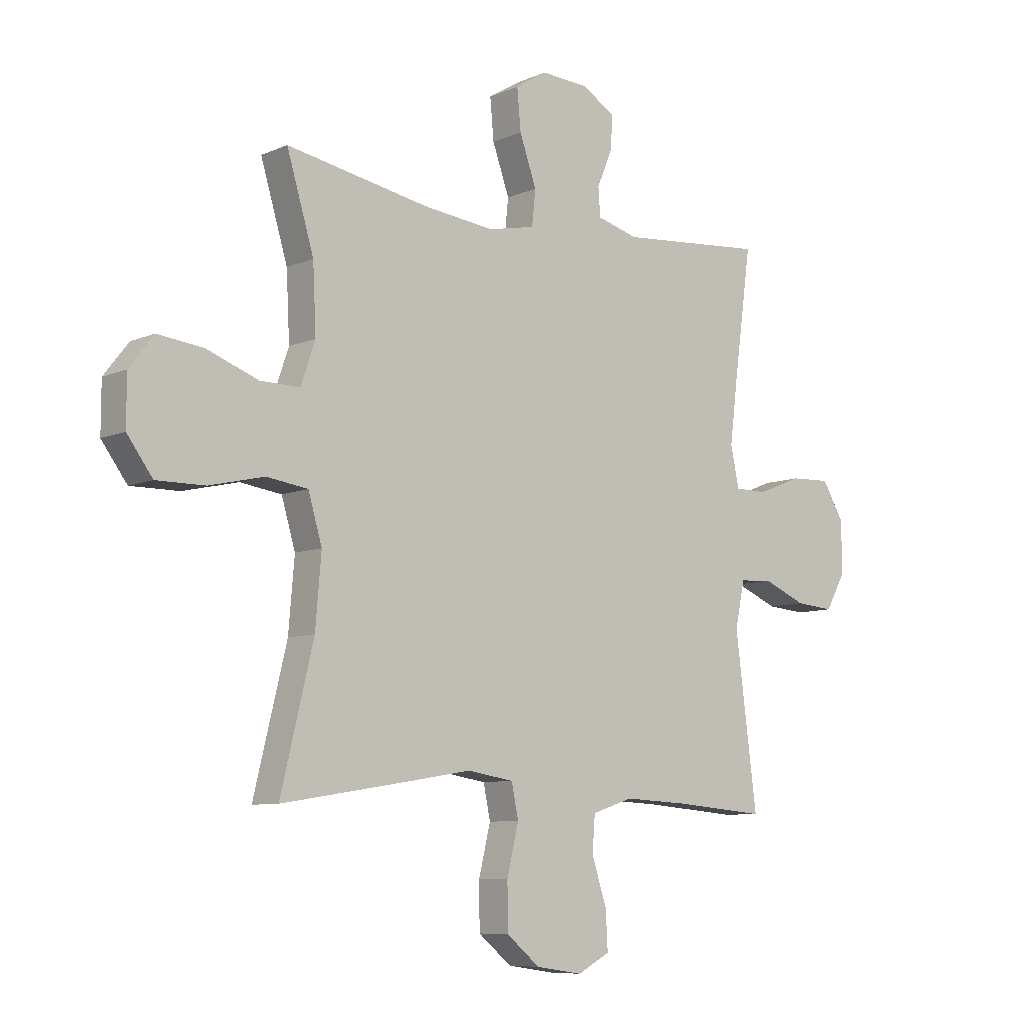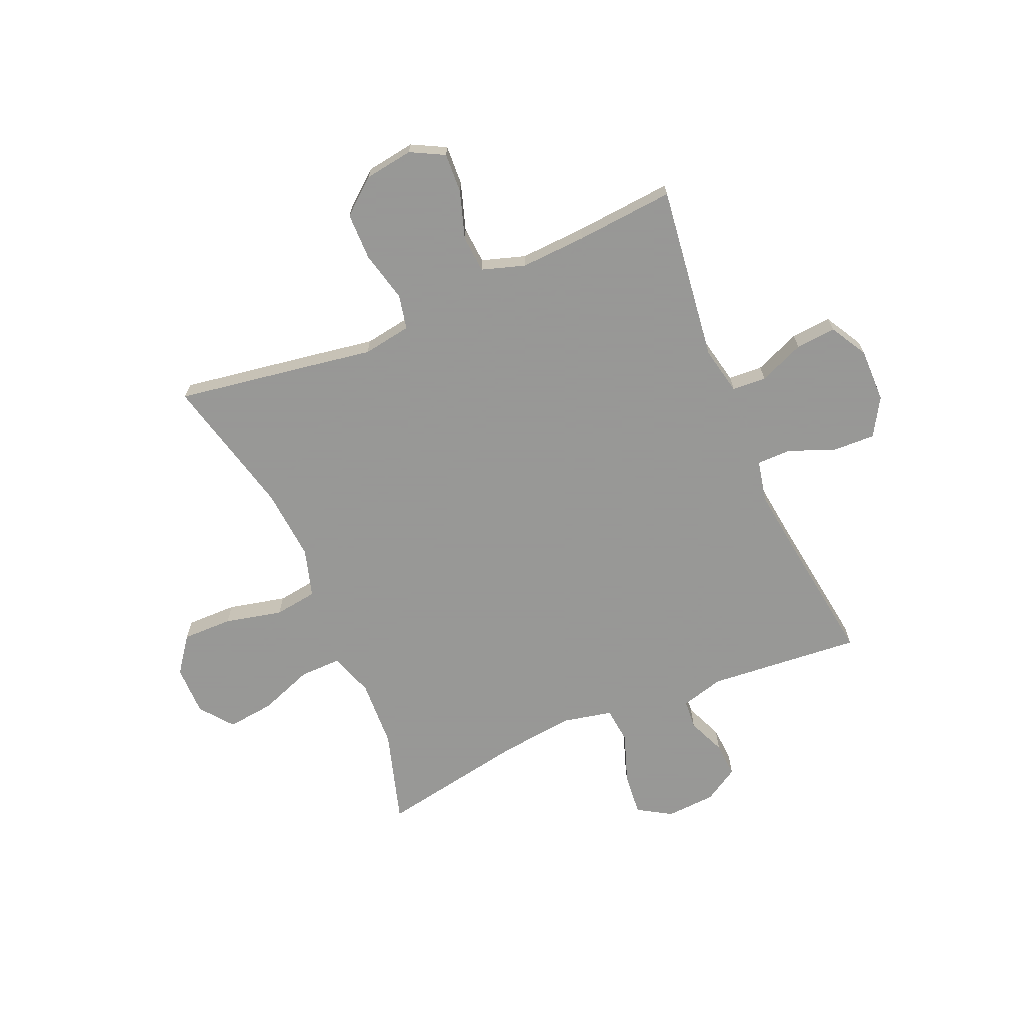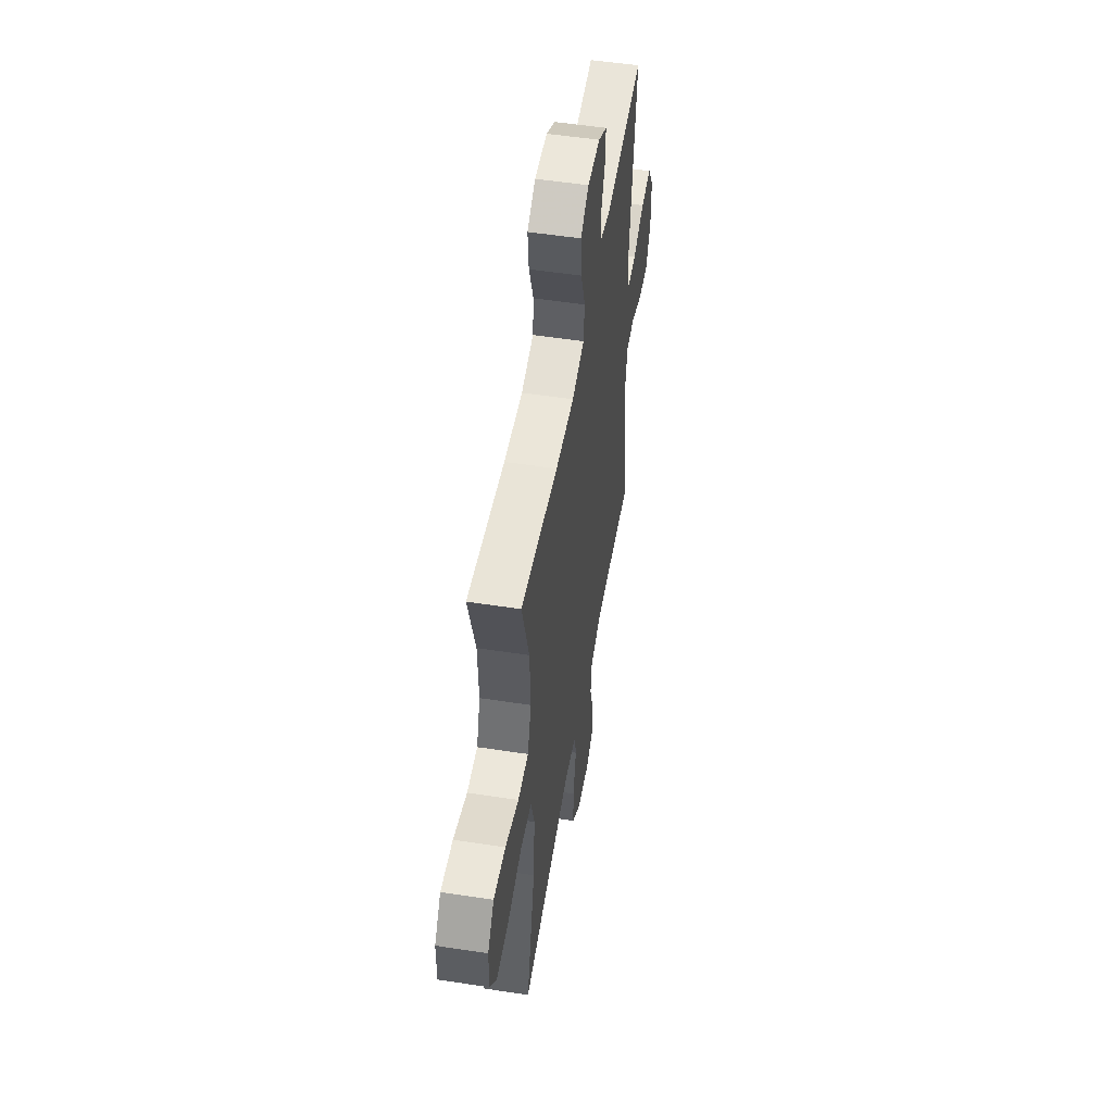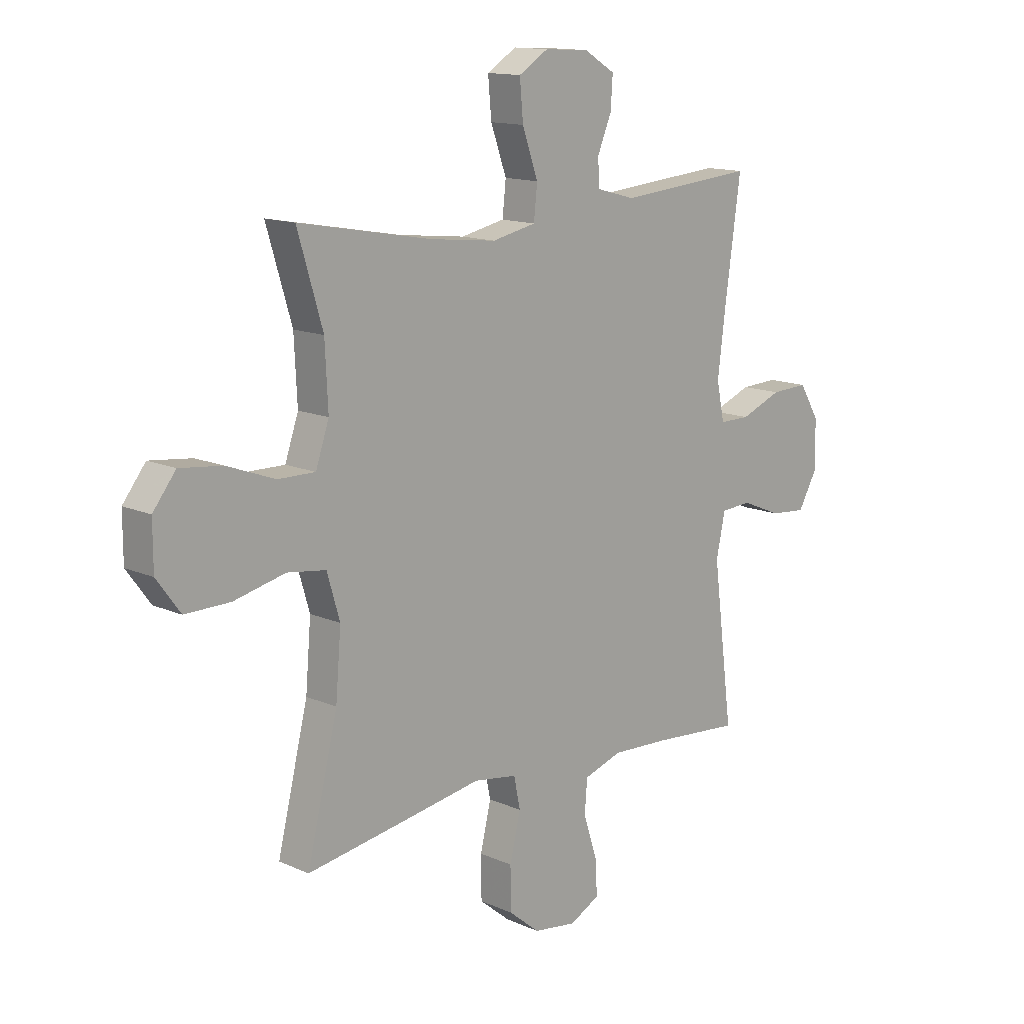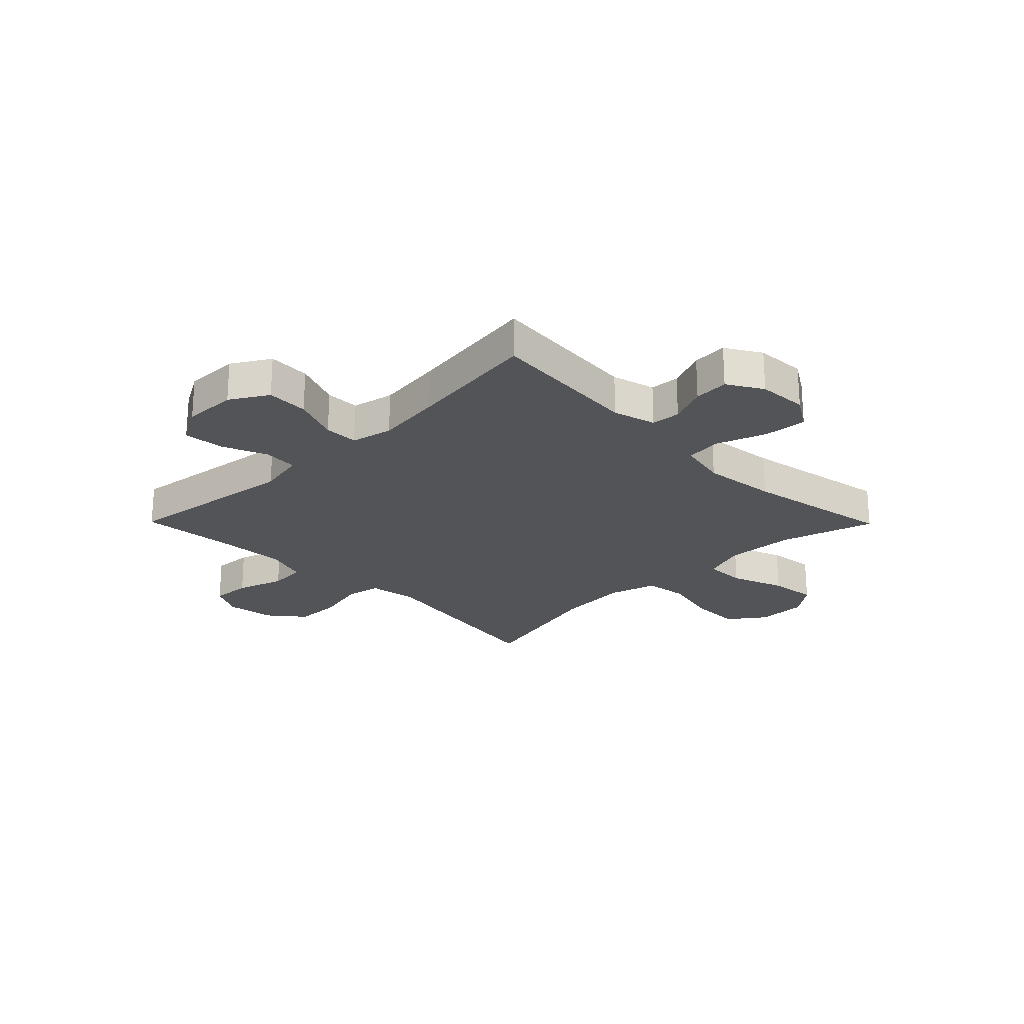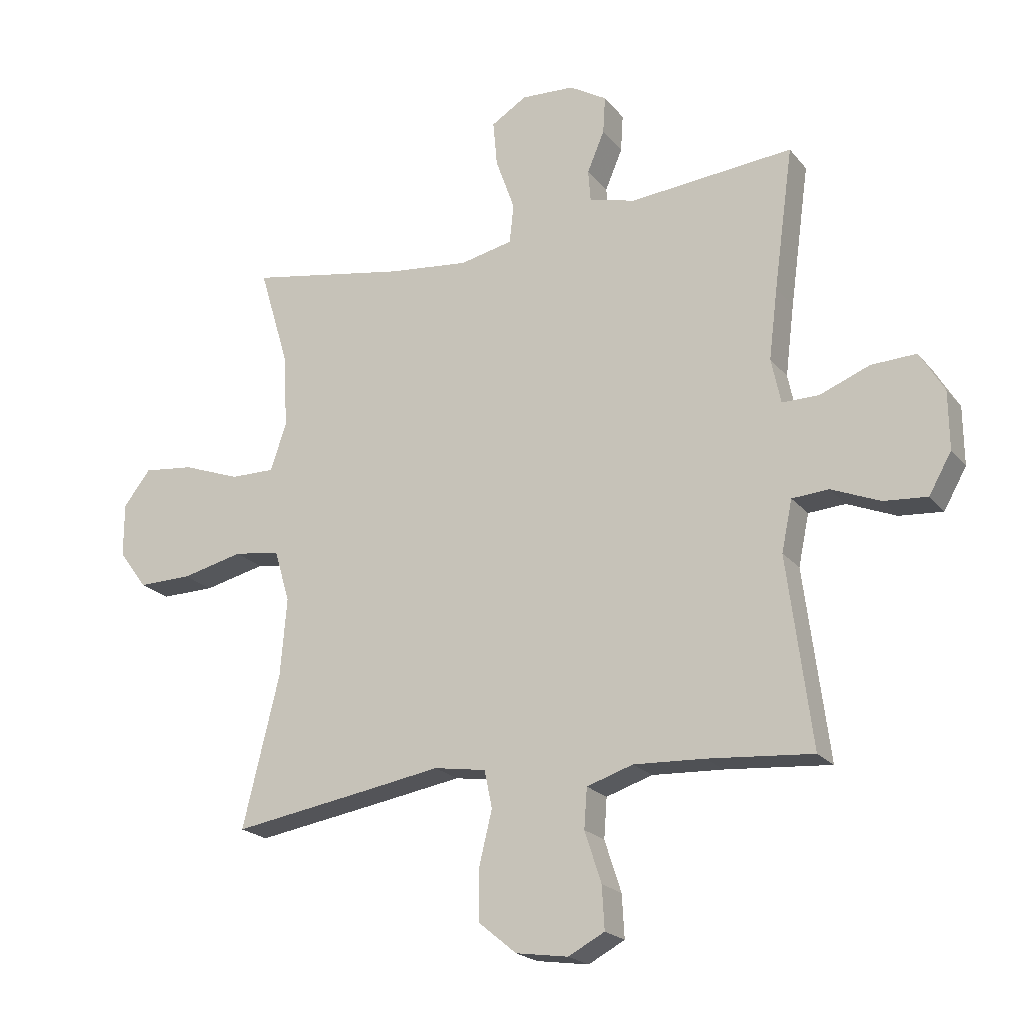
<metadata>
{"format":"obj","ext":"obj","renderer":"f3d","projection":"perspective","resolution":1024,"background":"white","views":[{"elev":-8.2,"azim":139.8,"up":"+Z"},{"elev":-68.4,"azim":-156.7,"up":"+Y"},{"elev":52.6,"azim":99.4,"up":"+Z"},{"elev":13.7,"azim":134.7,"up":"+Z"},{"elev":-23.3,"azim":-45.4,"up":"+Y"},{"elev":-20.9,"azim":-152.4,"up":"+Z"}]}
</metadata>
<code>
v -0.5 0.07 -0.5
v -0.459 0.07 -0.182
v -0.477 0.07 -0.096
v -0.539 0.07 -0.092
v -0.621 0.07 -0.126
v -0.694 0.07 -0.132
v -0.732 0.07 -0.065
v -0.731 0.07 0.033
v -0.69 0.07 0.101
v -0.614 0.07 0.098
v -0.53 0.07 0.065
v -0.468 0.07 0.065
v -0.452 0.07 0.141
v -0.467 0.07 0.261
v -0.5 0.07 0.5
v -0.223 0.07 0.476
v -0.145 0.07 0.497
v -0.141 0.07 0.55
v -0.17 0.07 0.619
v -0.174 0.07 0.682
v -0.111 0.07 0.72
v -0.021 0.07 0.725
v 0.039 0.07 0.688
v 0.032 0.07 0.611
v 0 0.07 0.521
v 0.007 0.07 0.455
v 0.096 0.07 0.436
v 0.231 0.07 0.451
v 0.5 0.07 0.5
v 0.449 0.07 0.33
v 0.443 0.07 0.206
v 0.47 0.07 0.127
v 0.545 0.07 0.128
v 0.642 0.07 0.164
v 0.728 0.07 0.174
v 0.774 0.07 0.115
v 0.774 0.07 0.024
v 0.726 0.07 -0.041
v 0.635 0.07 -0.04
v 0.531 0.07 -0.016
v 0.453 0.07 -0.027
v 0.427 0.07 -0.115
v 0.438 0.07 -0.246
v 0.5 0.07 -0.5
v 0.267 0.07 -0.463
v 0.139 0.07 -0.442
v 0.051 0.07 -0.456
v 0.038 0.07 -0.519
v 0.06 0.07 -0.61
v 0.059 0.07 -0.696
v -0.004 0.07 -0.748
v -0.092 0.07 -0.761
v -0.153 0.07 -0.729
v -0.149 0.07 -0.657
v -0.121 0.07 -0.571
v -0.126 0.07 -0.504
v -0.204 0.07 -0.479
v -0.323 0.07 -0.485
v -0.5 0 -0.5
v -0.459 0 -0.182
v -0.477 0 -0.096
v -0.539 0 -0.092
v -0.621 0 -0.126
v -0.694 0 -0.132
v -0.732 0 -0.065
v -0.731 0 0.033
v -0.69 0 0.101
v -0.614 0 0.098
v -0.53 0 0.065
v -0.468 0 0.065
v -0.452 0 0.141
v -0.467 0 0.261
v -0.5 0 0.5
v -0.223 0 0.476
v -0.145 0 0.497
v -0.141 0 0.55
v -0.17 0 0.619
v -0.174 0 0.682
v -0.111 0 0.72
v -0.021 0 0.725
v 0.039 0 0.688
v 0.032 0 0.611
v 0 0 0.521
v 0.007 0 0.455
v 0.096 0 0.436
v 0.231 0 0.451
v 0.5 0 0.5
v 0.449 0 0.33
v 0.443 0 0.206
v 0.47 0 0.127
v 0.545 0 0.128
v 0.642 0 0.164
v 0.728 0 0.174
v 0.774 0 0.115
v 0.774 0 0.024
v 0.726 0 -0.041
v 0.635 0 -0.04
v 0.531 0 -0.016
v 0.453 0 -0.027
v 0.427 0 -0.115
v 0.438 0 -0.246
v 0.5 0 -0.5
v 0.267 0 -0.463
v 0.139 0 -0.442
v 0.051 0 -0.456
v 0.038 0 -0.519
v 0.06 0 -0.61
v 0.059 0 -0.696
v -0.004 0 -0.748
v -0.092 0 -0.761
v -0.153 0 -0.729
v -0.149 0 -0.657
v -0.121 0 -0.571
v -0.126 0 -0.504
v -0.204 0 -0.479
v -0.323 0 -0.485
f 53 54 55
f 52 53 55
f 51 52 55
f 50 51 55
f 49 50 55
f 48 49 55
f 47 48 55 56
f 43 44 45 46
f 42 43 46 47
f 47 56 57
f 42 47 57
f 41 42 57
f 38 39 40
f 37 38 40
f 36 37 40
f 35 36 40
f 34 35 40
f 33 34 40
f 32 33 40 41
f 28 29 30
f 27 28 30 31
f 41 57 58
f 32 41 58
f 31 32 58
f 27 31 58
f 26 27 58
f 23 24 25
f 22 23 25
f 21 22 25
f 20 21 25
f 19 20 25
f 18 19 25
f 14 15 16
f 13 14 16 17
f 12 13 17
f 9 10 11
f 8 9 11
f 7 8 11
f 6 7 11
f 5 6 11
f 4 5 11
f 3 4 11 12
f 2 3 12 17
f 58 1 2 17
f 17 18 25 26
f 17 26 58
f 113 112 111
f 113 111 110
f 113 110 109
f 113 109 108
f 113 108 107
f 113 107 106
f 114 113 106 105
f 104 103 102 101
f 105 104 101 100
f 115 114 105
f 115 105 100
f 115 100 99
f 98 97 96
f 98 96 95
f 98 95 94
f 98 94 93
f 98 93 92
f 98 92 91
f 99 98 91 90
f 88 87 86
f 89 88 86 85
f 116 115 99
f 116 99 90
f 116 90 89
f 116 89 85
f 116 85 84
f 83 82 81
f 83 81 80
f 83 80 79
f 83 79 78
f 83 78 77
f 83 77 76
f 74 73 72
f 75 74 72 71
f 75 71 70
f 69 68 67
f 69 67 66
f 69 66 65
f 69 65 64
f 69 64 63
f 69 63 62
f 70 69 62 61
f 75 70 61 60
f 75 60 59 116
f 84 83 76 75
f 116 84 75
f 1 59 60 2
f 2 60 61 3
f 3 61 62 4
f 4 62 63 5
f 5 63 64 6
f 6 64 65 7
f 7 65 66 8
f 8 66 67 9
f 9 67 68 10
f 10 68 69 11
f 11 69 70 12
f 12 70 71 13
f 13 71 72 14
f 14 72 73 15
f 15 73 74 16
f 16 74 75 17
f 17 75 76 18
f 18 76 77 19
f 19 77 78 20
f 20 78 79 21
f 21 79 80 22
f 22 80 81 23
f 23 81 82 24
f 24 82 83 25
f 25 83 84 26
f 26 84 85 27
f 27 85 86 28
f 28 86 87 29
f 29 87 88 30
f 30 88 89 31
f 31 89 90 32
f 32 90 91 33
f 33 91 92 34
f 34 92 93 35
f 35 93 94 36
f 36 94 95 37
f 37 95 96 38
f 38 96 97 39
f 39 97 98 40
f 40 98 99 41
f 41 99 100 42
f 42 100 101 43
f 43 101 102 44
f 44 102 103 45
f 45 103 104 46
f 46 104 105 47
f 47 105 106 48
f 48 106 107 49
f 49 107 108 50
f 50 108 109 51
f 51 109 110 52
f 52 110 111 53
f 53 111 112 54
f 54 112 113 55
f 55 113 114 56
f 56 114 115 57
f 57 115 116 58
f 58 116 59 1

</code>
